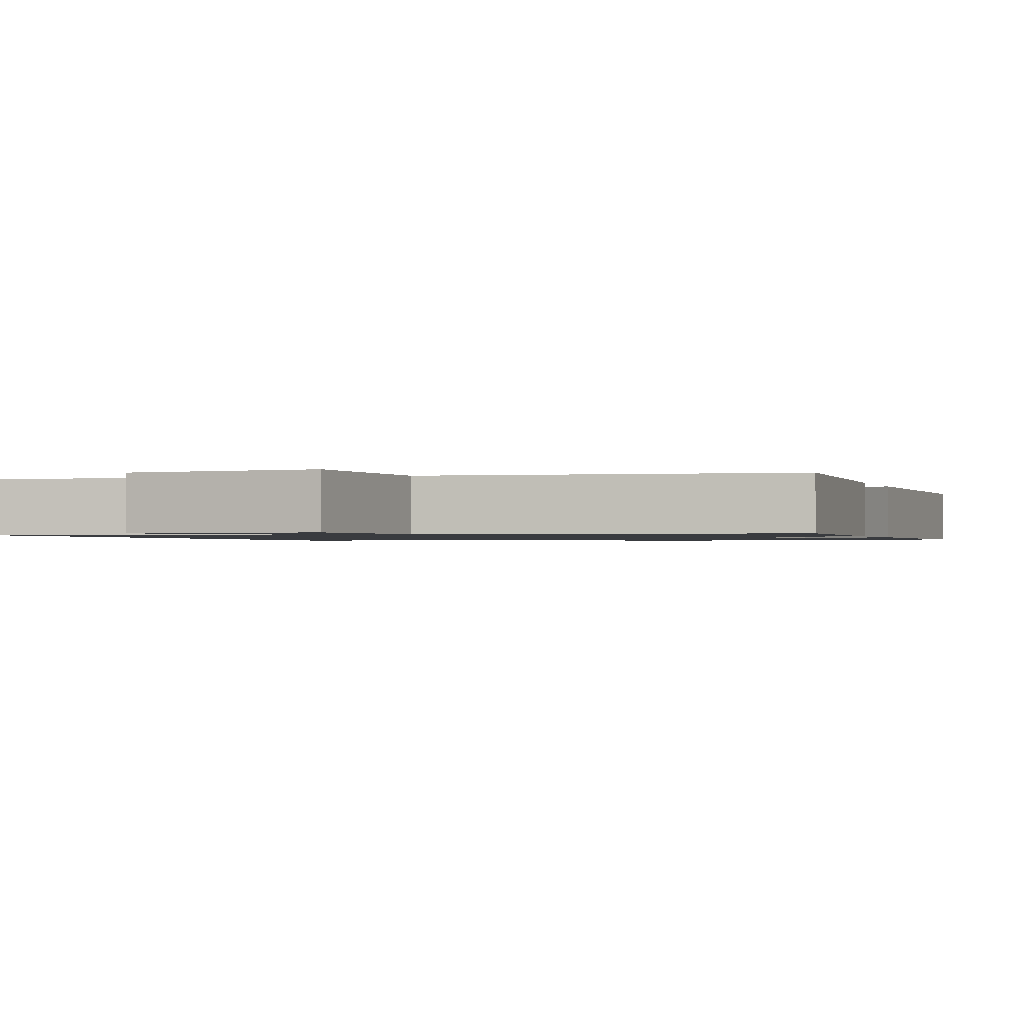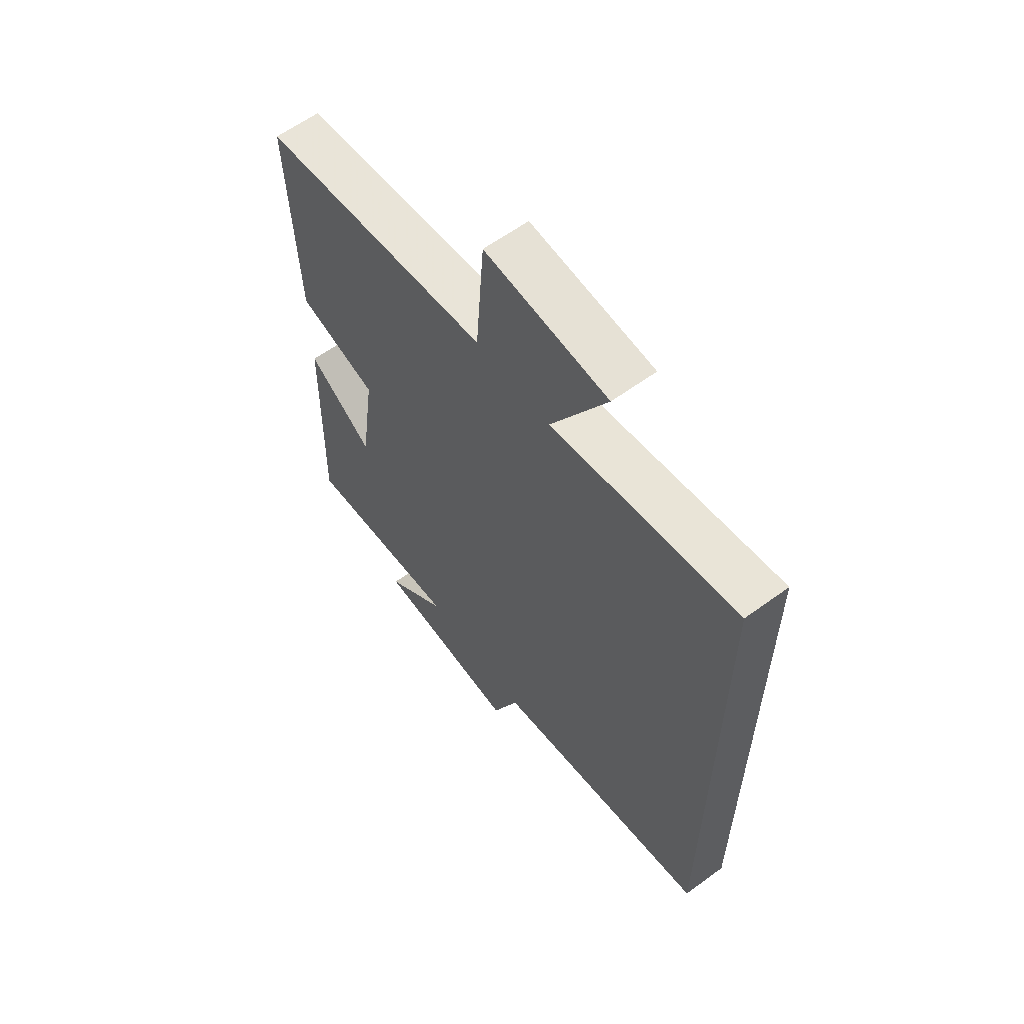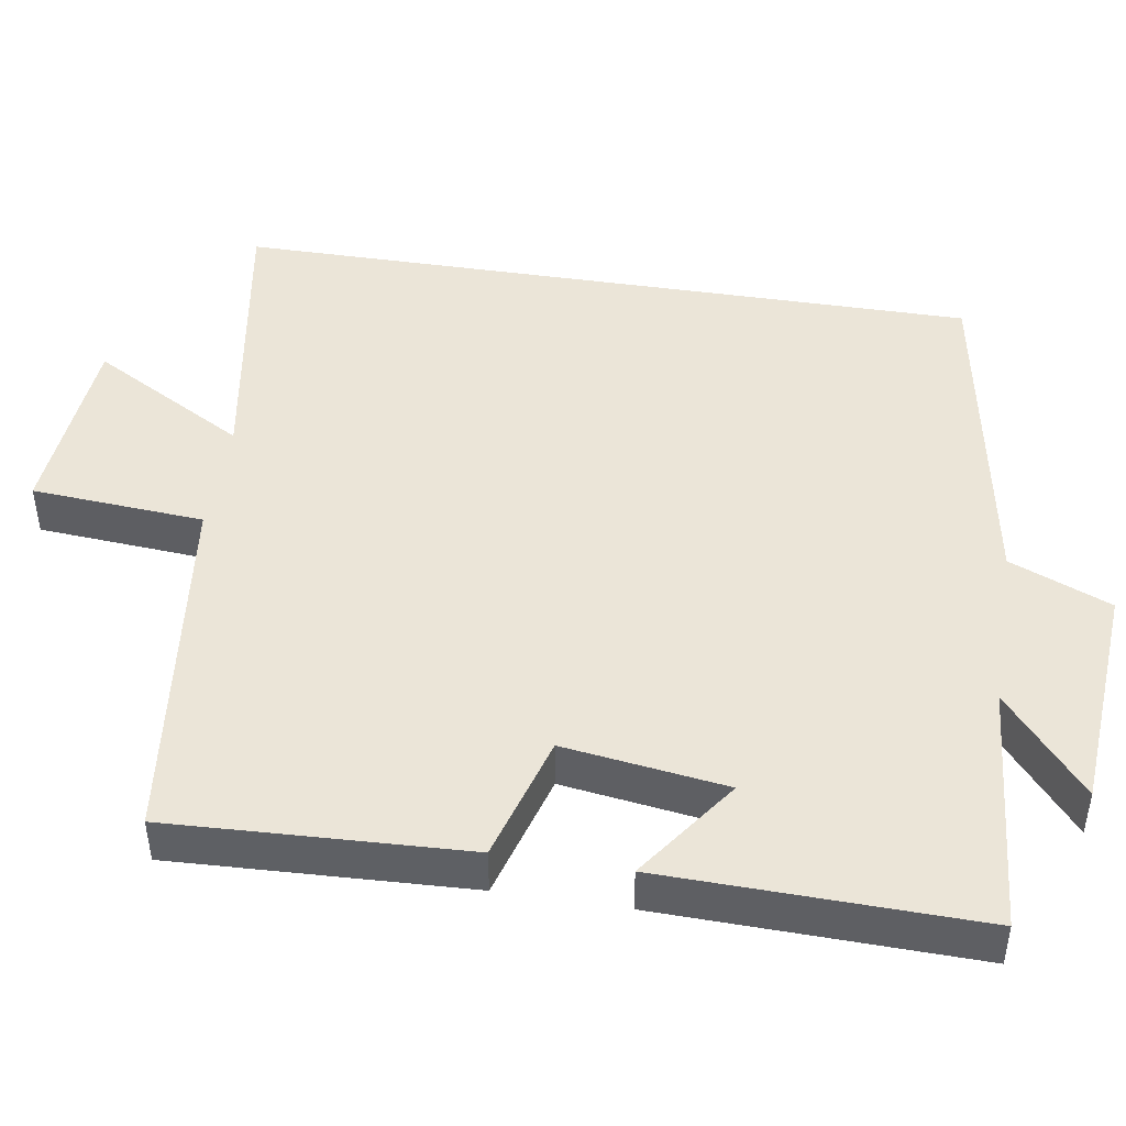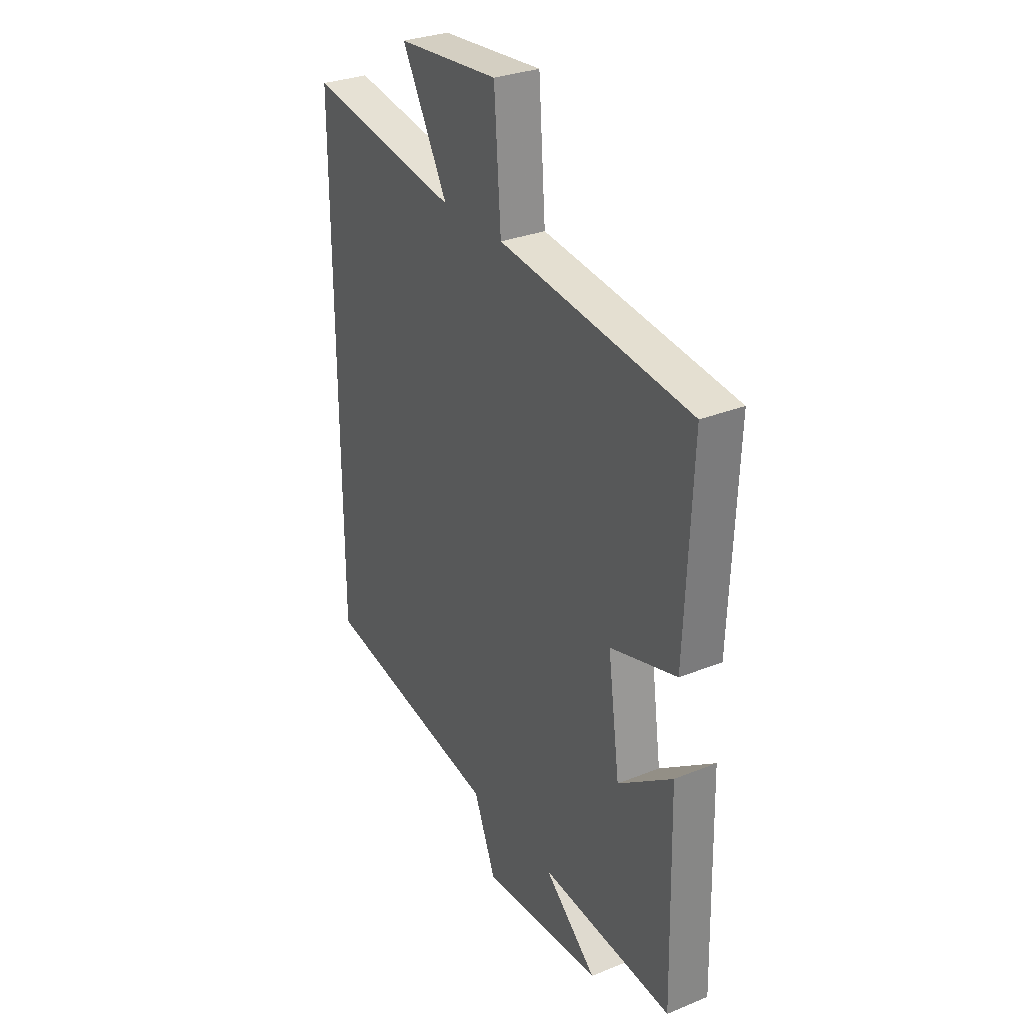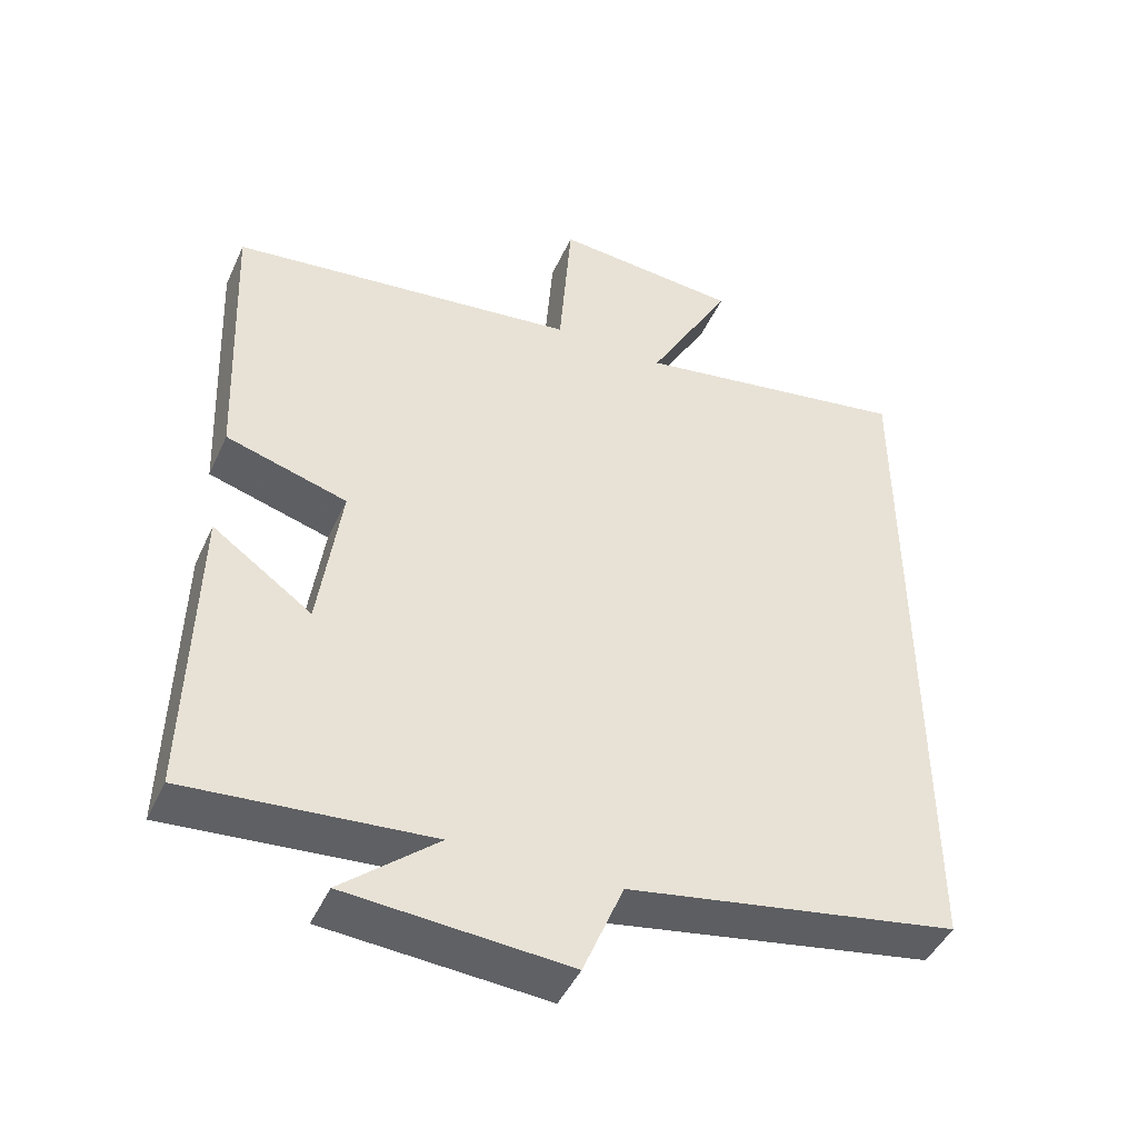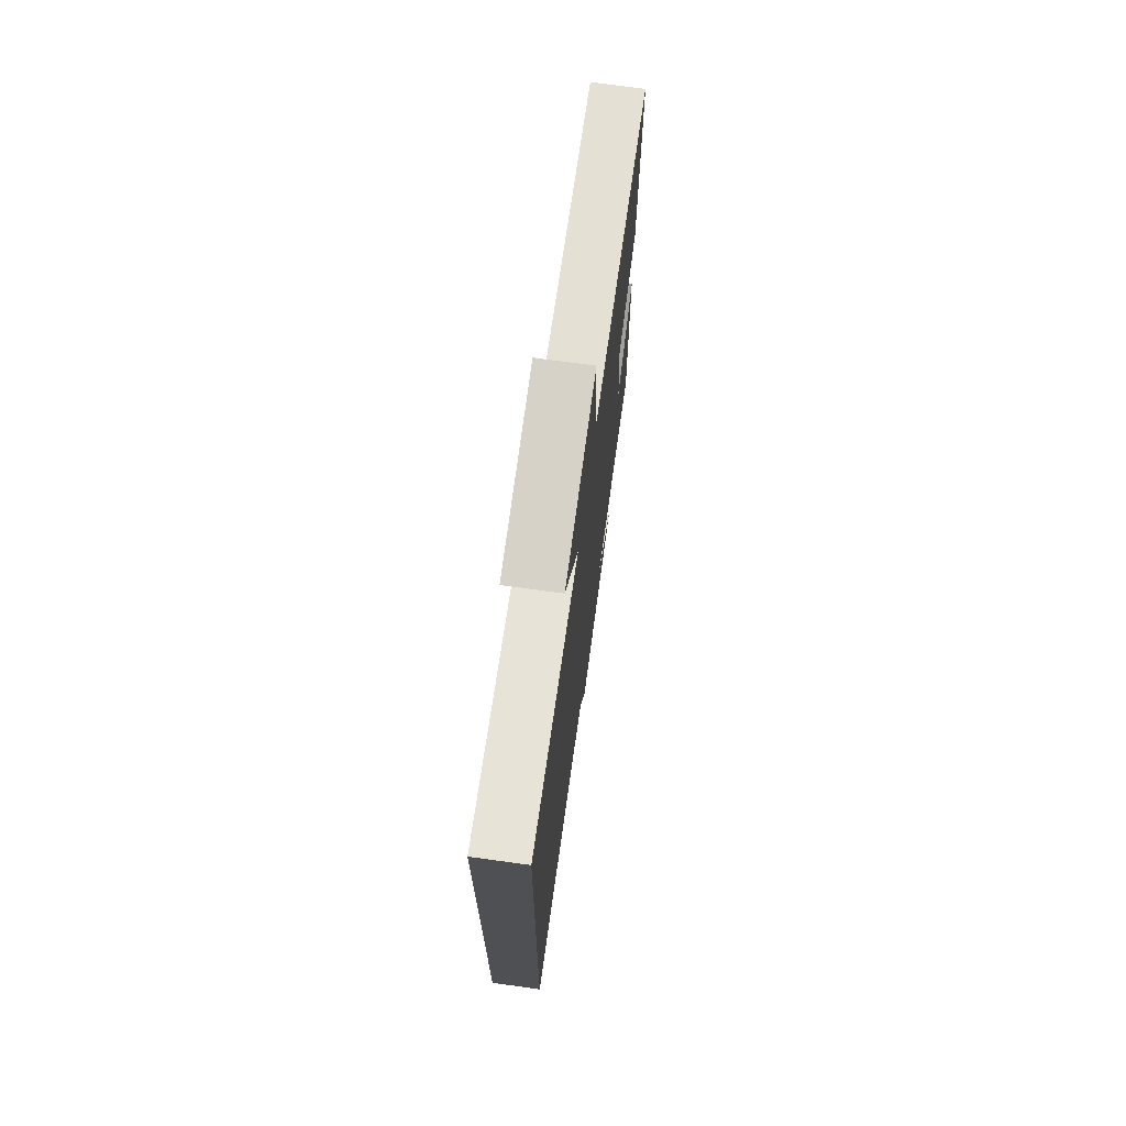
<metadata>
{"format":"obj","ext":"obj","renderer":"f3d","projection":"perspective","resolution":1024,"background":"white","views":[{"elev":-1.1,"azim":19.2,"up":"+Y"},{"elev":61.1,"azim":-126.7,"up":"+Z"},{"elev":45.9,"azim":99.0,"up":"+Y"},{"elev":30.3,"azim":59.6,"up":"+Z"},{"elev":-45.6,"azim":156.4,"up":"+Z"},{"elev":72.3,"azim":-82.2,"up":"+Z"}]}
</metadata>
<code>
v -0.5 0.07 0.562
v -0.118 0.07 0.5
v -0.233 0.07 0.705
v 0.021 0.07 0.727
v 0.038 0.07 0.5
v 0.517 0.07 0.444
v 0.5 0.07 0.054
v 0.334 0.07 0.005
v 0.364 0.07 -0.209
v 0.5 0.07 -0.112
v 0.51 0.07 -0.527
v 0.179 0.07 -0.5
v 0.31 0.07 -0.611
v 0.008 0.07 -0.633
v -0.047 0.07 -0.5
v -0.5 0.07 -0.421
v -0.5 0 0.562
v -0.118 0 0.5
v -0.233 0 0.705
v 0.021 0 0.727
v 0.038 0 0.5
v 0.517 0 0.444
v 0.5 0 0.054
v 0.334 0 0.005
v 0.364 0 -0.209
v 0.5 0 -0.112
v 0.51 0 -0.527
v 0.179 0 -0.5
v 0.31 0 -0.611
v 0.008 0 -0.633
v -0.047 0 -0.5
v -0.5 0 -0.421
f 15 16 1 2
f 12 13 14 15
f 12 15 2
f 9 10 11 12
f 8 9 12 2
f 5 6 7 8
f 5 8 2 3
f 3 4 5
f 18 17 32 31
f 31 30 29 28
f 18 31 28
f 28 27 26 25
f 18 28 25 24
f 24 23 22 21
f 19 18 24 21
f 21 20 19
f 1 17 18 2
f 2 18 19 3
f 3 19 20 4
f 4 20 21 5
f 5 21 22 6
f 6 22 23 7
f 7 23 24 8
f 8 24 25 9
f 9 25 26 10
f 10 26 27 11
f 11 27 28 12
f 12 28 29 13
f 13 29 30 14
f 14 30 31 15
f 15 31 32 16
f 16 32 17 1

</code>
